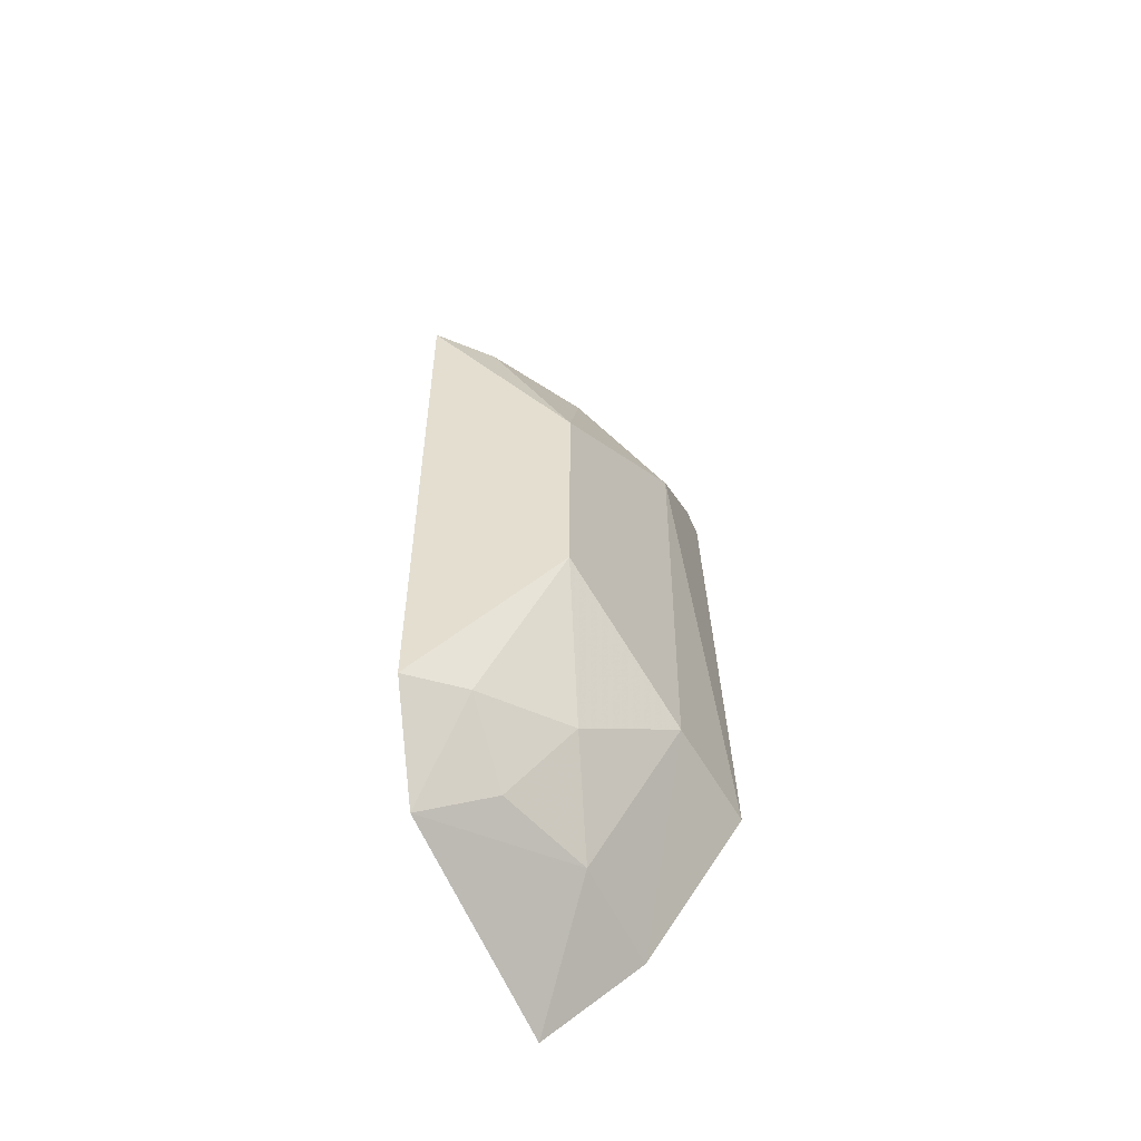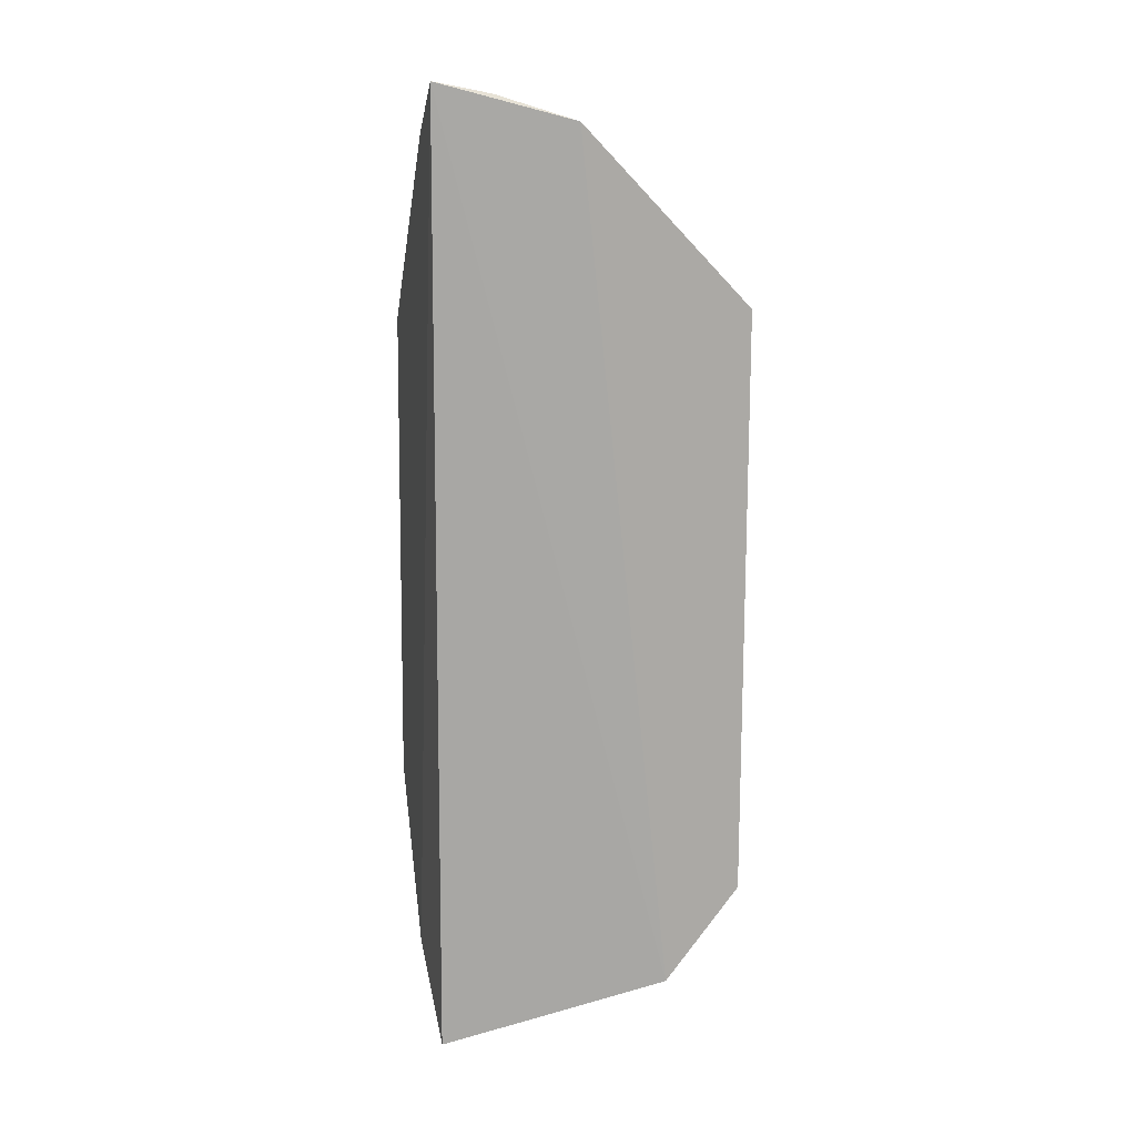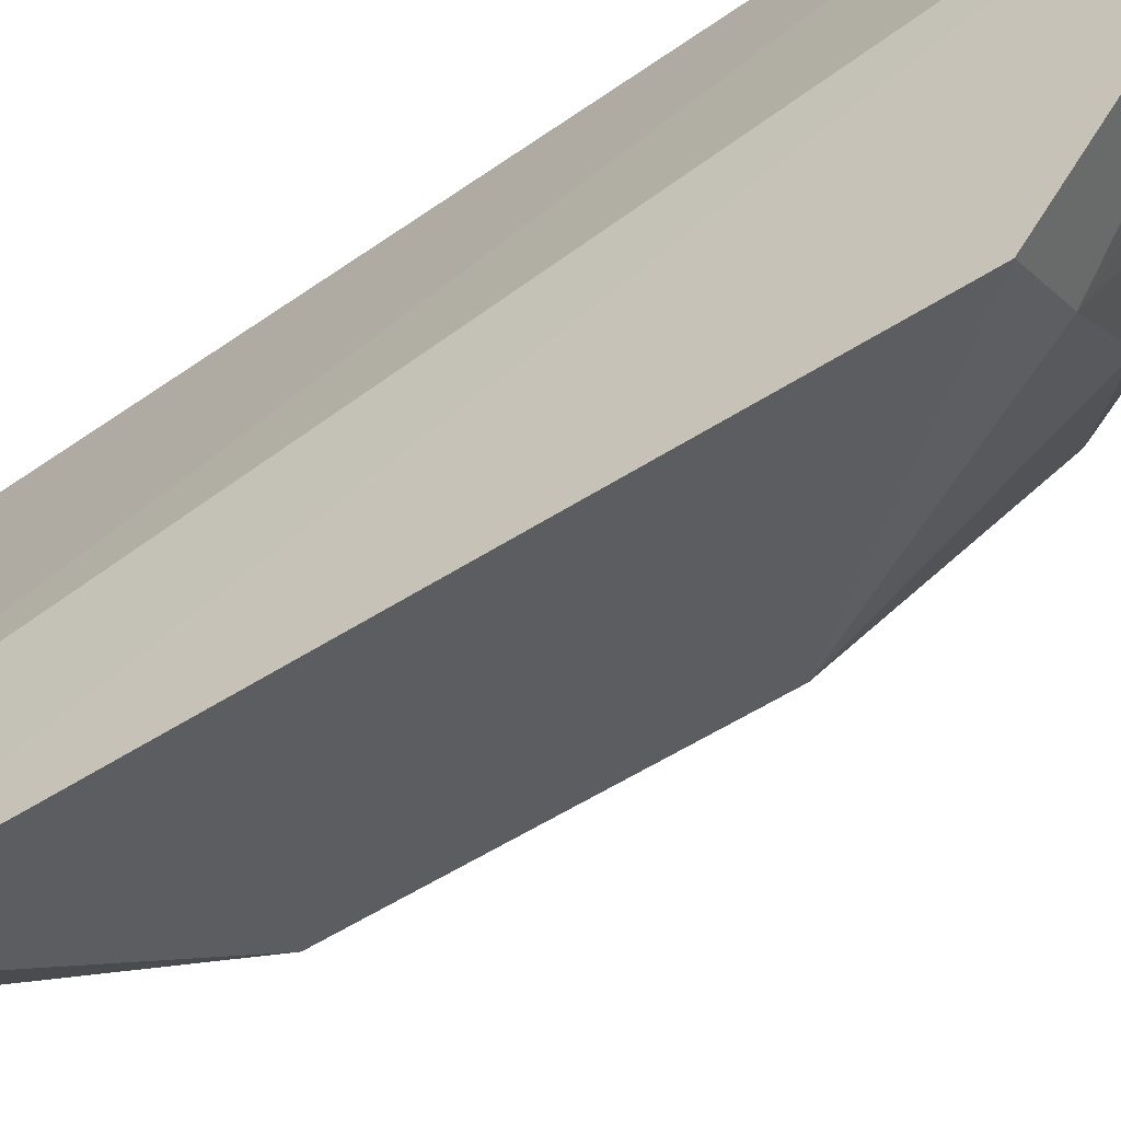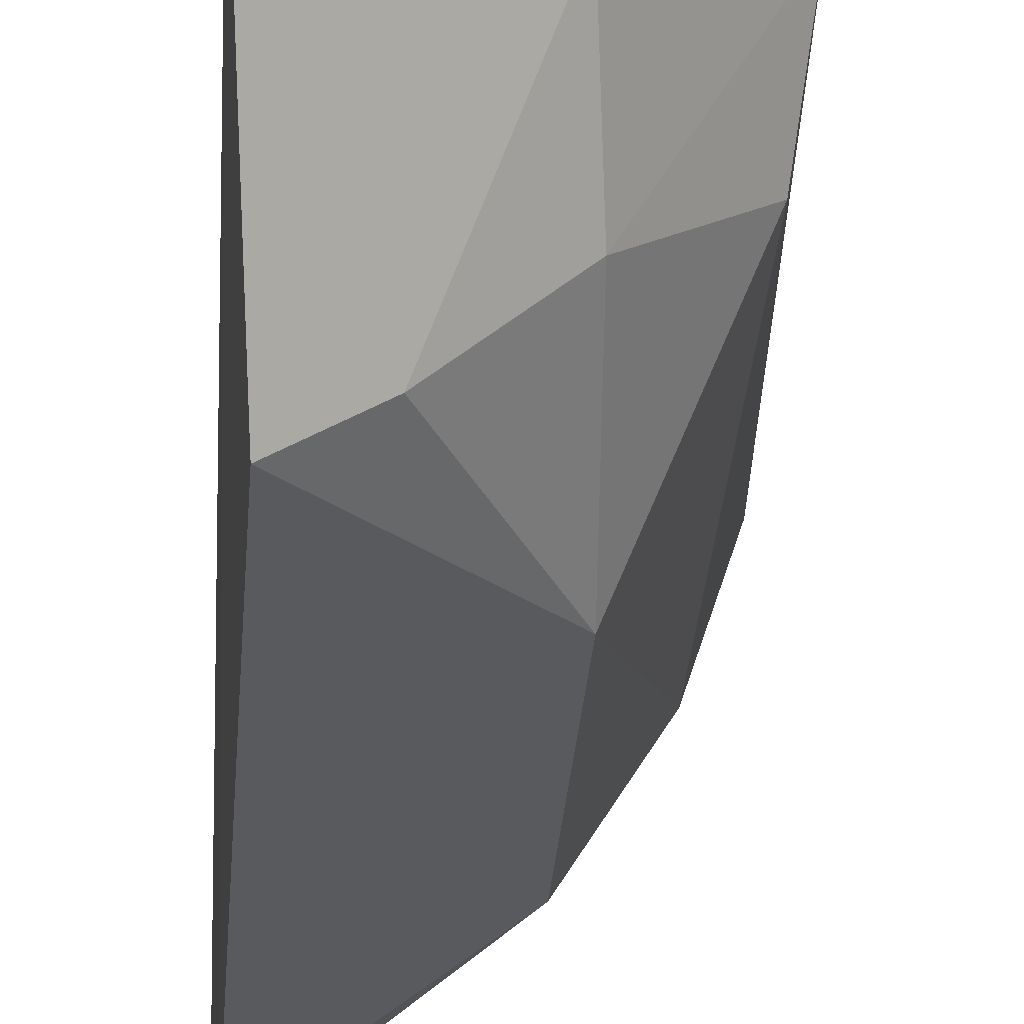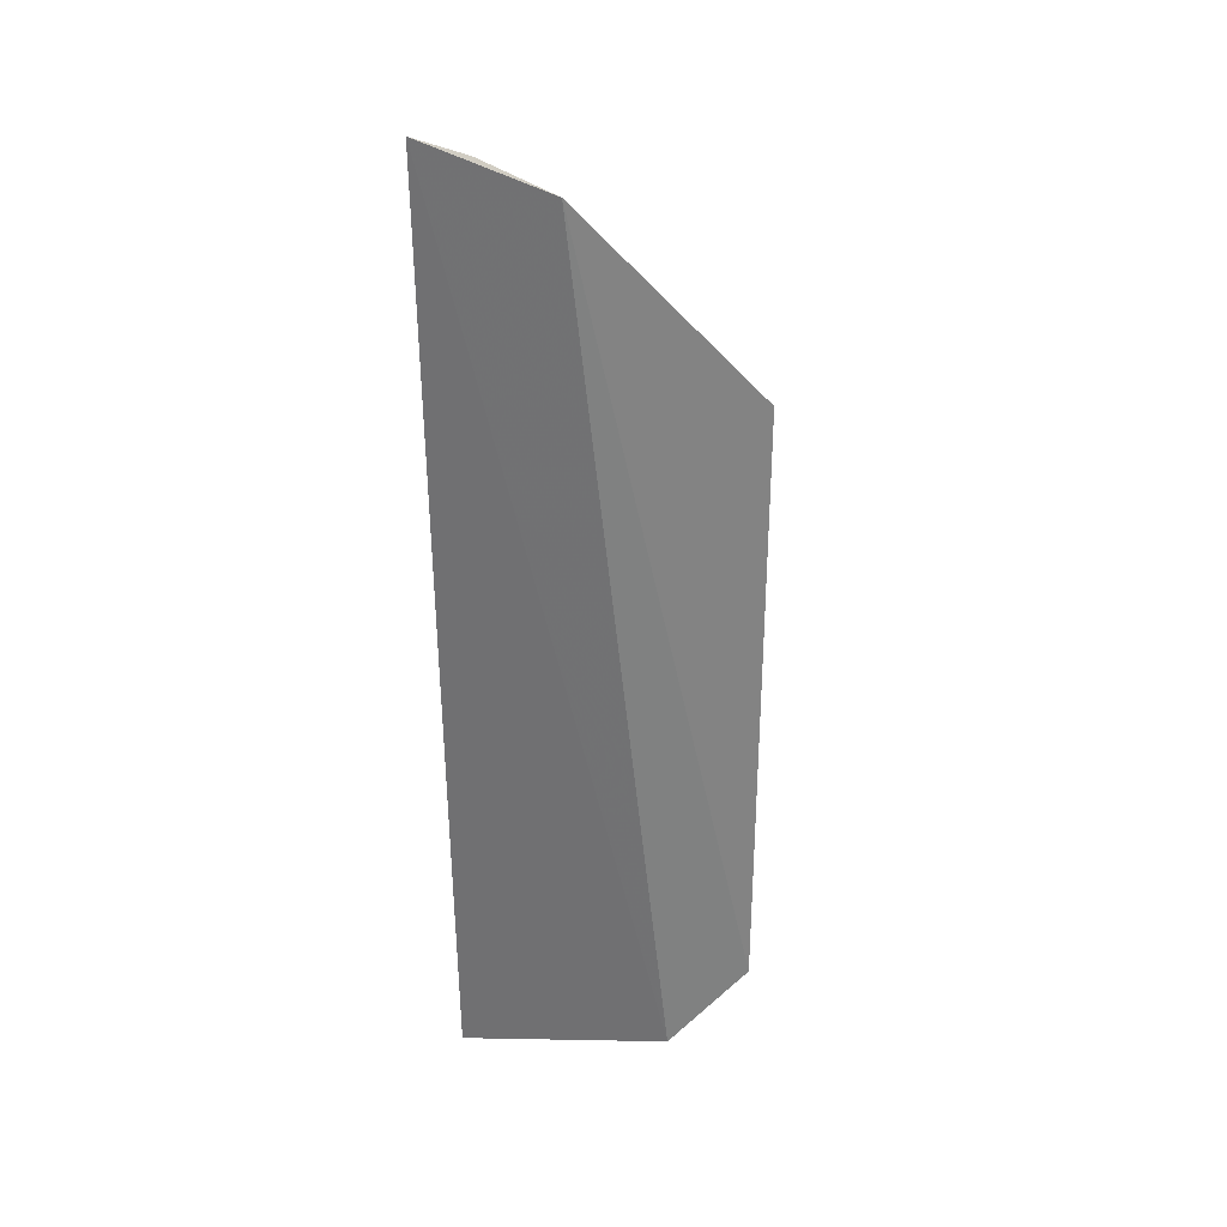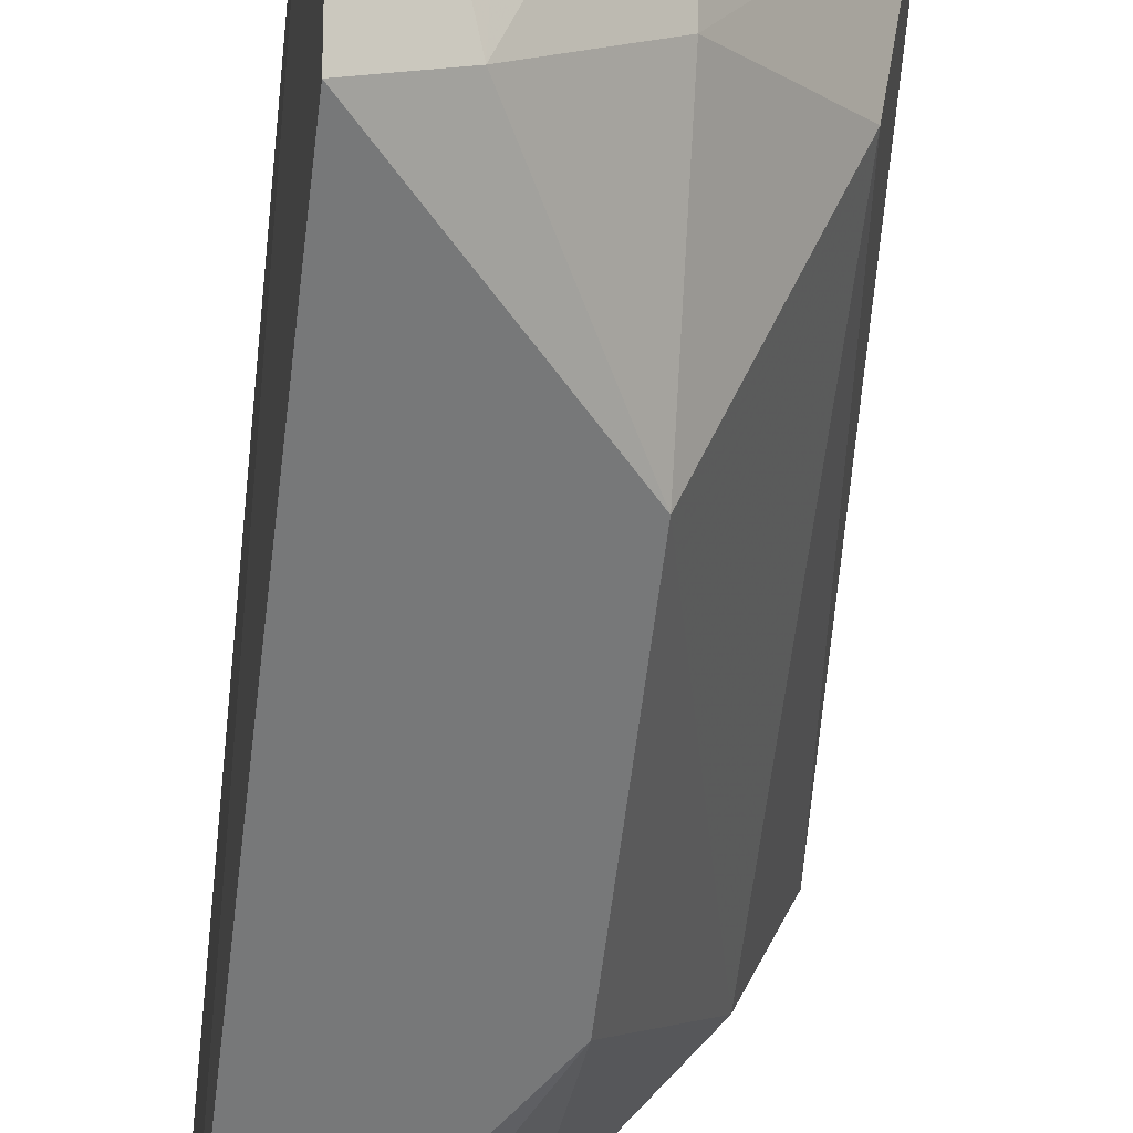
<metadata>
{"format":"obj","ext":"obj","renderer":"f3d","projection":"perspective","resolution":1024,"background":"white","views":[{"elev":-54.4,"azim":-166.7,"up":"+Y"},{"elev":13.0,"azim":76.2,"up":"+Y"},{"elev":-52.0,"azim":125.5,"up":"+Z"},{"elev":-32.0,"azim":176.0,"up":"+Z"},{"elev":28.7,"azim":99.0,"up":"+Y"},{"elev":-59.2,"azim":173.4,"up":"+Z"}]}
</metadata>
<code>
v -0.17 -0.07078 -0.4358
v -0.1612 -0.05972 -0.4698
v -0.1638 0.07698 -0.4351
v -0.1595 0.07153 -0.4555
v -0.1947 0.03138 -0.4528
v -0.1945 -0.03251 -0.4527
v -0.1622 0.04464 -0.4821
v -0.1999 -0.03418 -0.4351
v -0.1808 0.05538 -0.4521
v -0.1804 -0.05629 -0.4518
v -0.1619 -0.0455 -0.4816
v -0.1838 0.01753 -0.4763
v -0.1847 -0.05925 -0.4351
v -0.1971 0.04102 -0.4351
v -0.1625 0.07529 -0.4437
v -0.1707 0.04368 -0.4763
v -0.1821 -0.04235 -0.4644
v -0.1964 0.04052 -0.44
v -0.1731 0.06959 -0.4351
v -0.1698 0.06546 -0.4518
v -0.1825 0.0414 -0.4647
v -0.1837 -0.0187 -0.4761
v -0.1705 -0.04471 -0.476
v -0.1721 -0.0545 -0.4655
f 1 2 3
f 3 2 4
f 8 5 6
f 10 2 1
f 11 7 4
f 11 4 2
f 12 6 5
f 12 7 11
f 13 1 3
f 13 3 8
f 13 10 1
f 13 8 6
f 13 6 10
f 14 8 3
f 14 5 8
f 15 3 4
f 16 4 7
f 16 7 12
f 17 10 6
f 18 5 14
f 19 14 3
f 19 18 14
f 19 9 18
f 19 3 15
f 20 15 4
f 20 19 15
f 20 9 19
f 20 16 9
f 20 4 16
f 21 16 12
f 21 12 5
f 21 9 16
f 21 18 9
f 21 5 18
f 22 12 11
f 22 17 6
f 22 6 12
f 23 11 2
f 23 22 11
f 23 17 22
f 24 23 2
f 24 2 10
f 24 10 17
f 24 17 23

</code>
